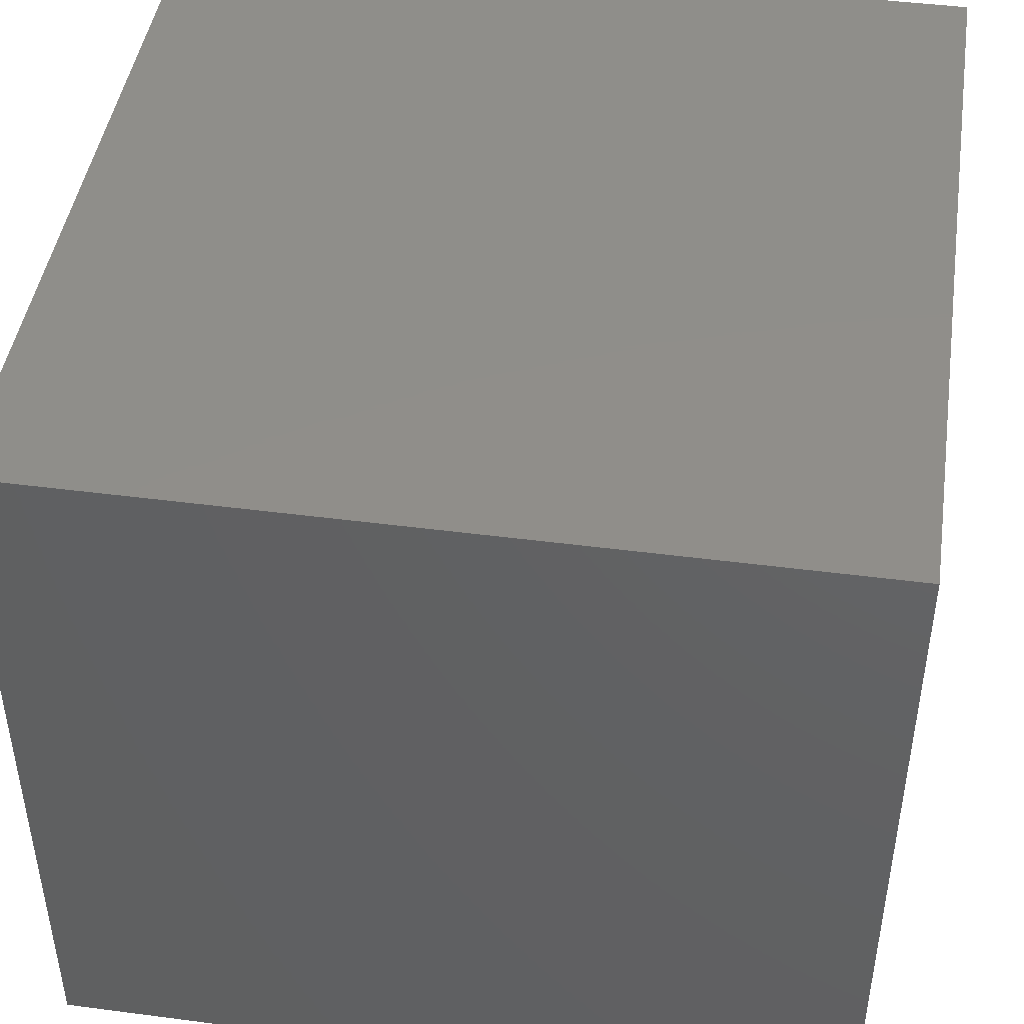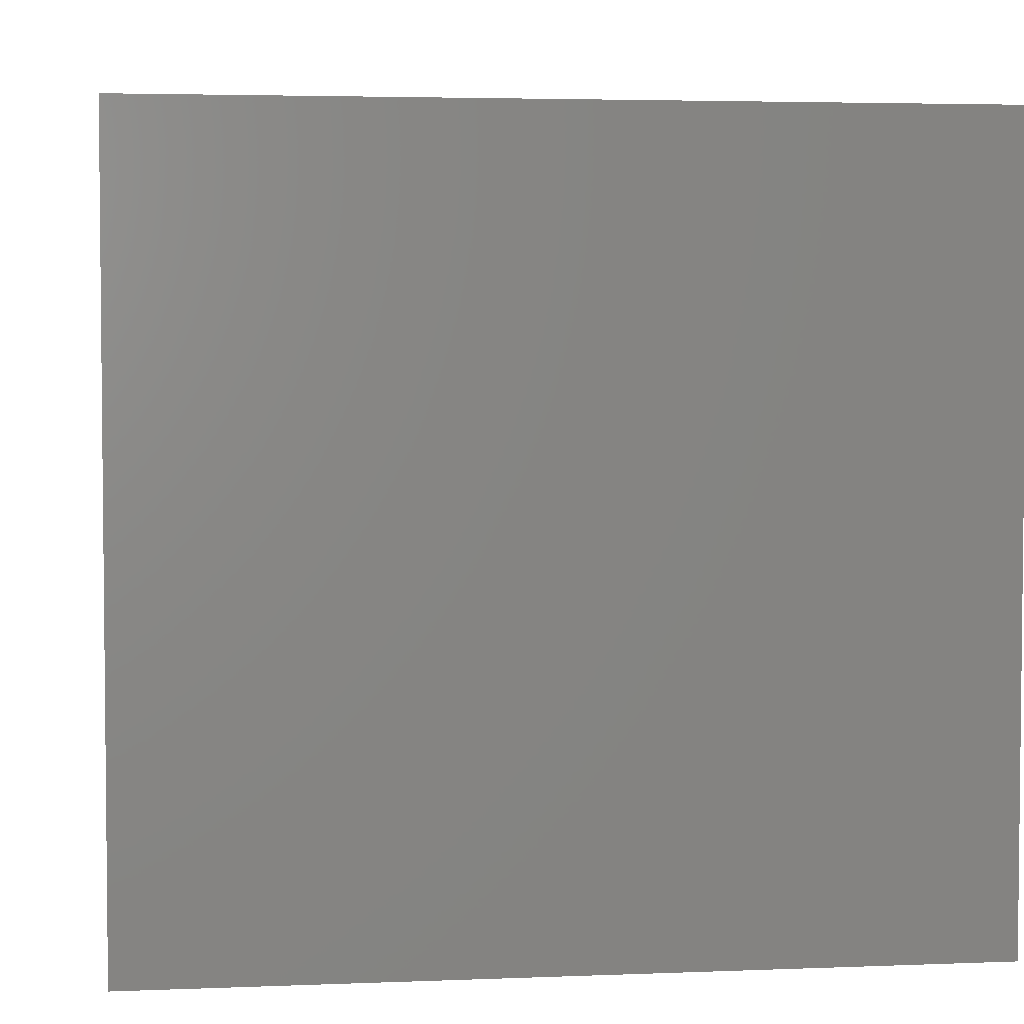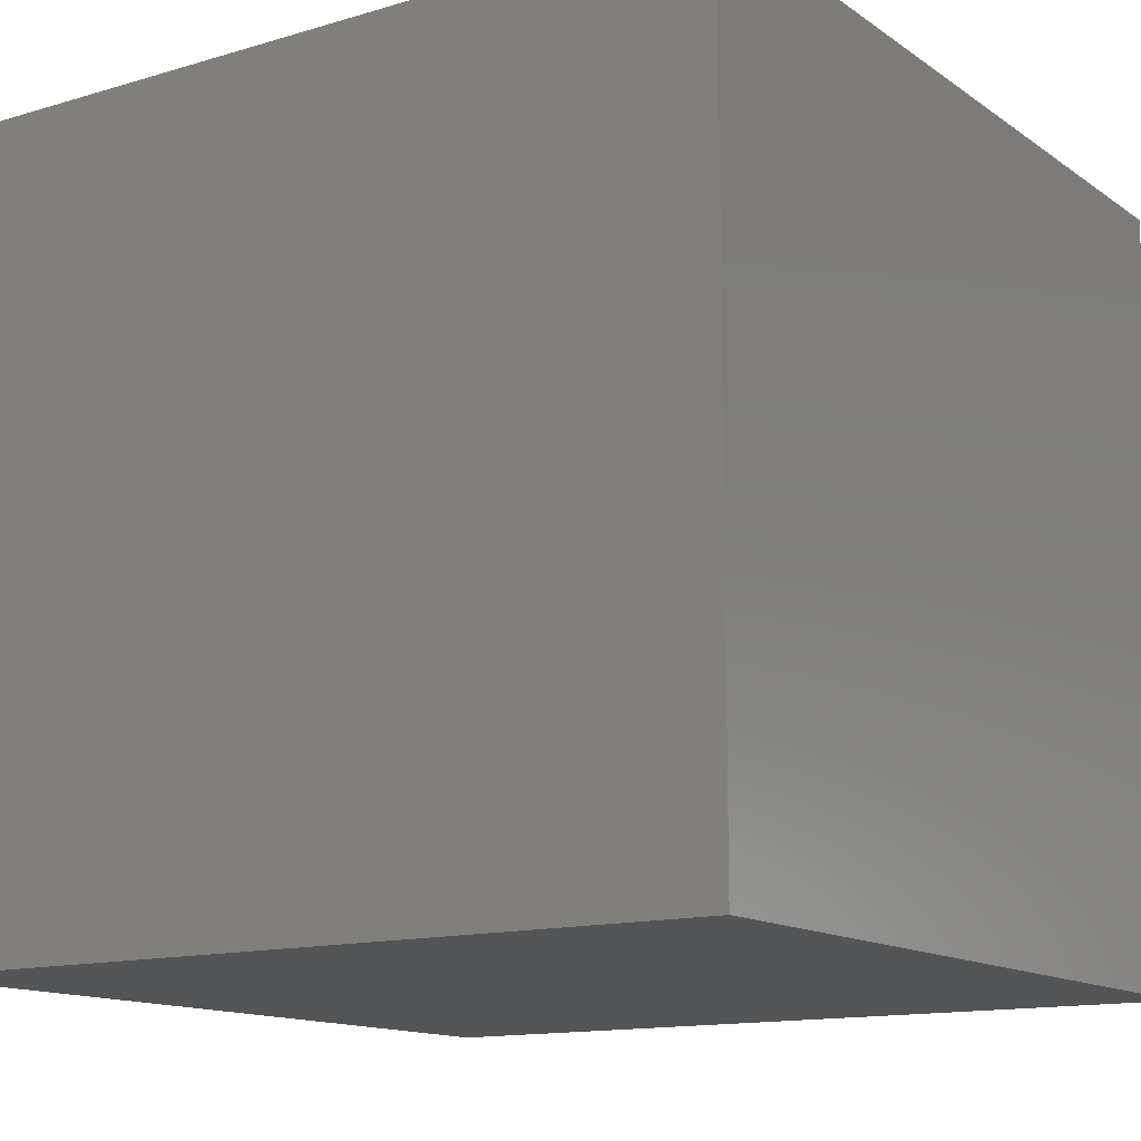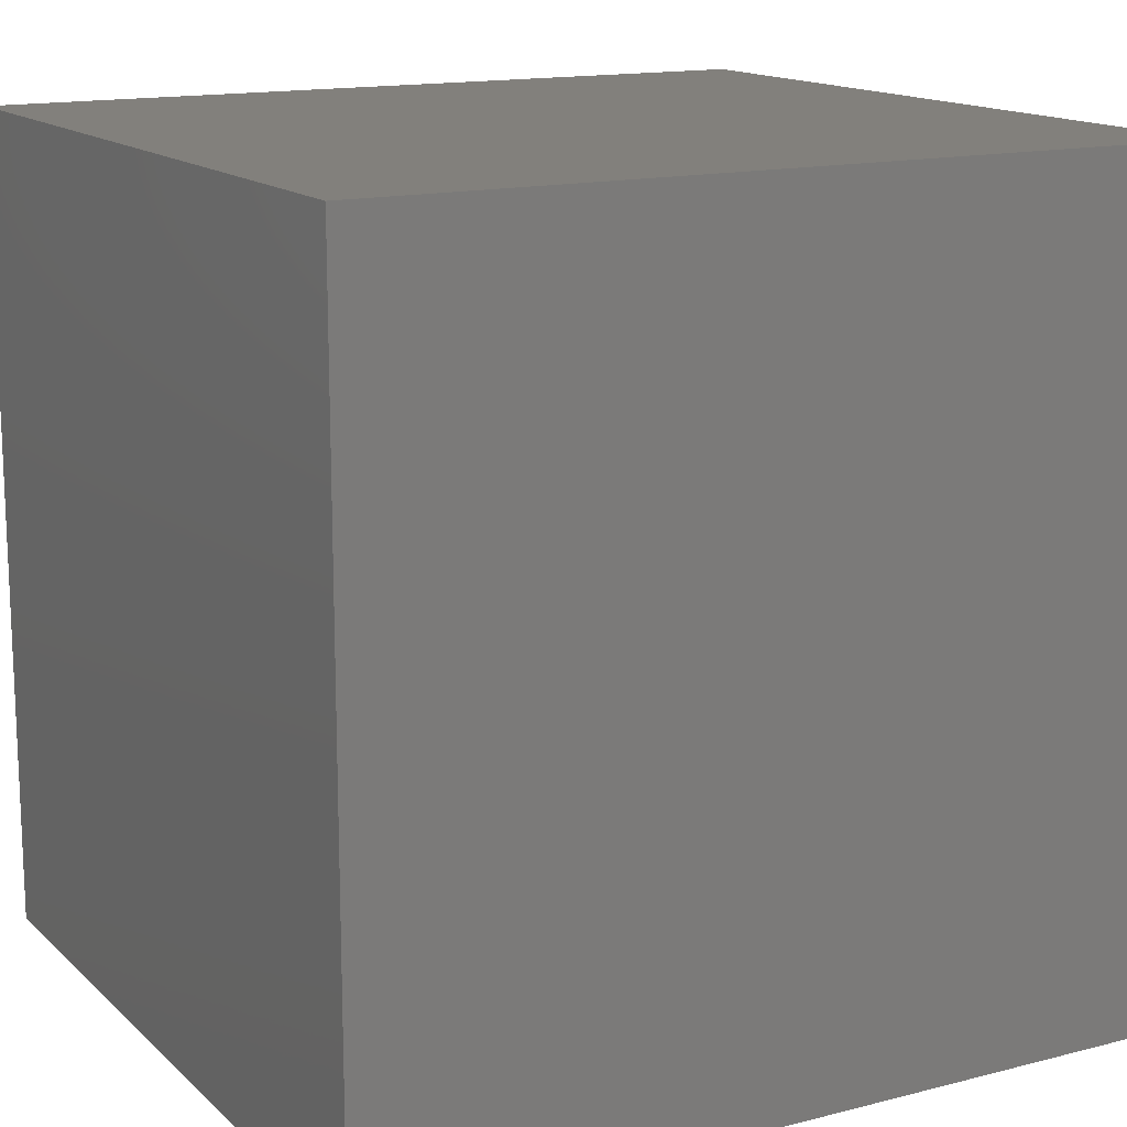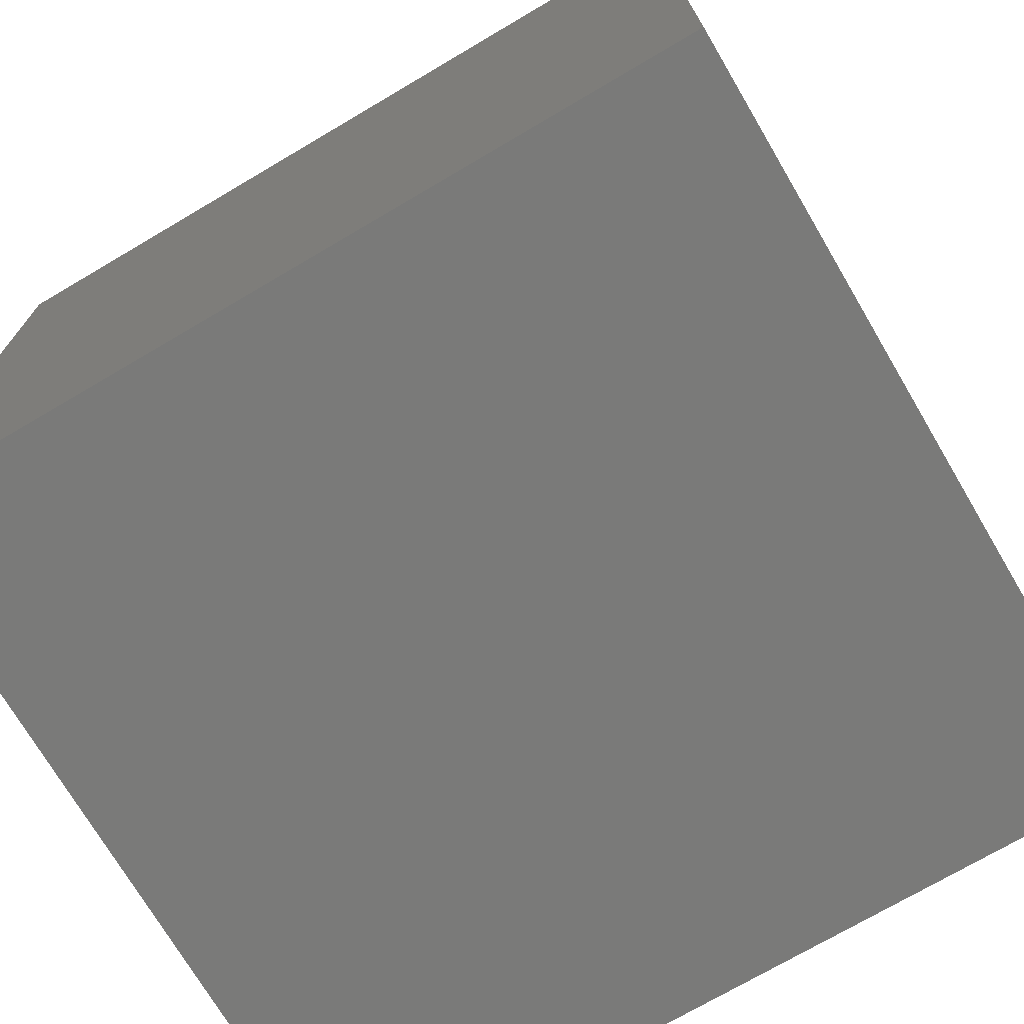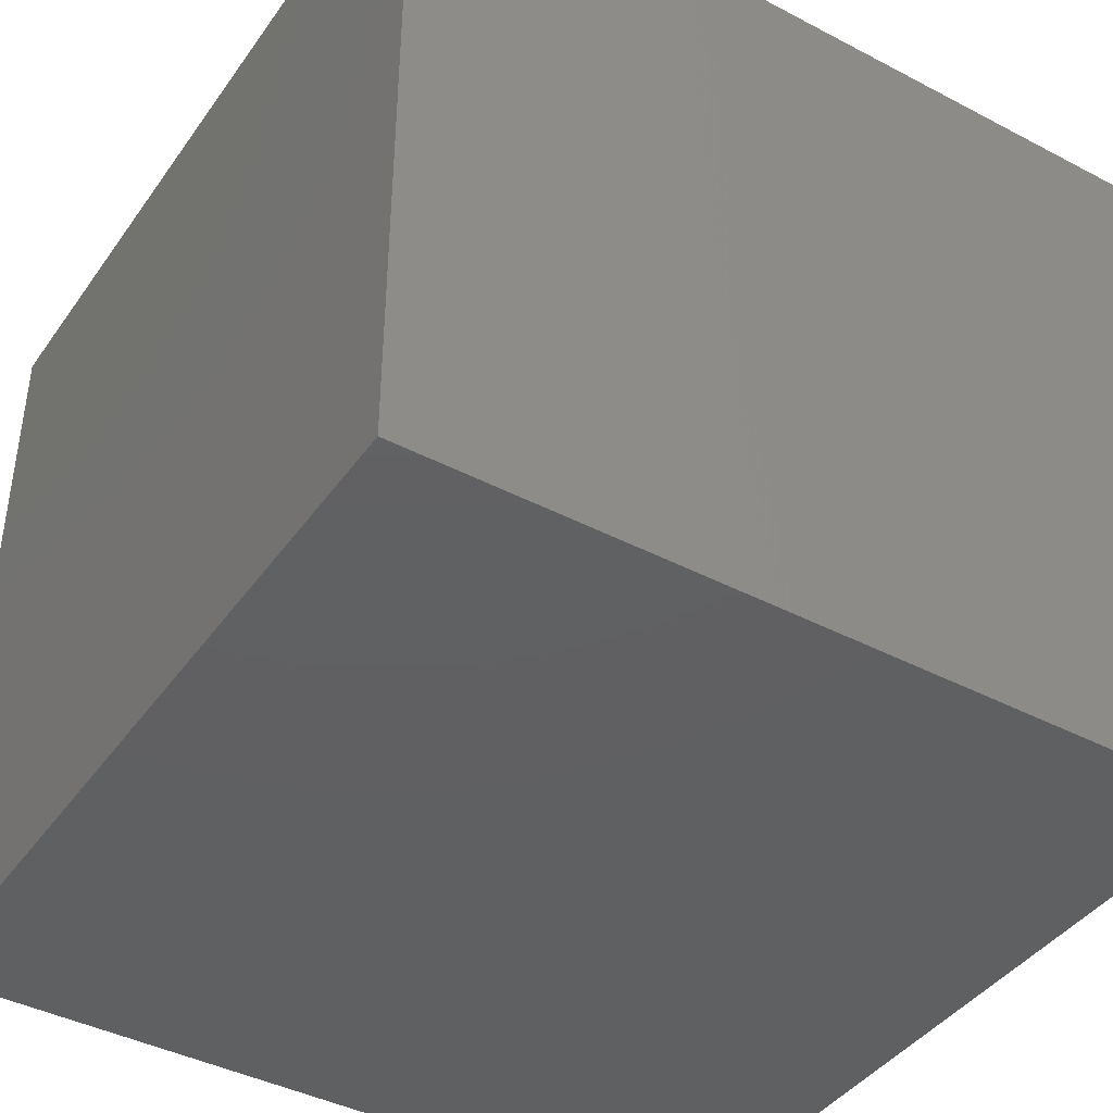
<metadata>
{"format":"stl","ext":"stl","renderer":"f3d","projection":"perspective","resolution":1024,"background":"white","views":[{"elev":45.2,"azim":98.6,"up":"+Y"},{"elev":3.8,"azim":-97.7,"up":"+Y"},{"elev":-13.5,"azim":123.8,"up":"+Y"},{"elev":14.7,"azim":151.0,"up":"+Z"},{"elev":-72.8,"azim":30.5,"up":"+Z"},{"elev":-41.6,"azim":57.7,"up":"+Y"}]}
</metadata>
<code>
# stl→obj: 8 verts, 12 faces
v 4 -8.945 3
v 4 -8.945 4
v 3 -8.945 3
v 3 -8.945 4
v 4 -8 4
v 4 -8 3
v 3 -8 3
v 3 -8 4
f 1 2 3
f 3 2 4
f 2 1 5
f 5 1 6
f 1 3 6
f 6 3 7
f 4 2 8
f 8 2 5
f 3 4 7
f 7 4 8
f 5 6 8
f 8 6 7

</code>
